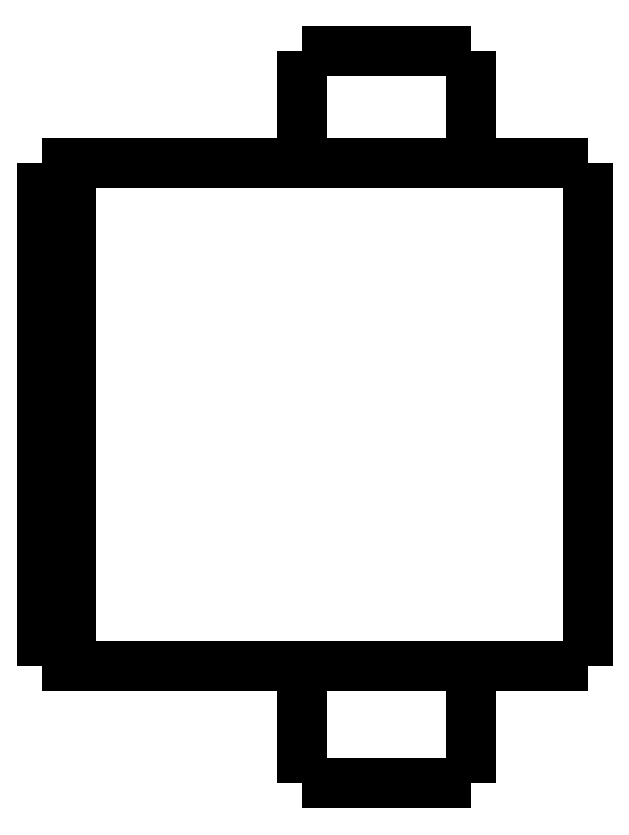
<metadata>
{"format":"dxf","ext":"dxf","renderer":"ezdxf+matplotlib","layout":"modelspace","background":"white","min_lineweight":24,"dpi":150}
</metadata>
<code>
0
SECTION
2
ENTITIES
0
LWPOLYLINE
8
0
90
51
70
0
10
0
20
21.6
10
0
20
21.25
10
0
20
20.9
10
0
20
20.55
10
0
20
20.2
10
0
20
19.85
10
0
20
19.5
10
0
20
19.15
10
0
20
18.8
10
0
20
18.45
10
0
20
18.1
10
0
20
17.75
10
0
20
17.4
10
0
20
17.05
10
0
20
16.7
10
0
20
16.35
10
0
20
16
10
0
20
15.65
10
0
20
15.3
10
0
20
14.95
10
0
20
14.6
10
0
20
14.25
10
0
20
13.9
10
0
20
13.55
10
0
20
13.2
10
0
20
12.85
10
0
20
12.5
10
0
20
12.15
10
0
20
11.8
10
0
20
11.45
10
0
20
11.1
10
0
20
10.75
10
0
20
10.4
10
0
20
10.05
10
0
20
9.7
10
0
20
9.35
10
0
20
9
10
0
20
8.65
10
0
20
8.3
10
0
20
7.95
10
0
20
7.6
10
0
20
7.25
10
0
20
6.9
10
0
20
6.55
10
0
20
6.2
10
0
20
5.85
10
0
20
5.5
10
0
20
5.15
10
0
20
4.8
10
0
20
4.45
10
0
20
4.1
0
LWPOLYLINE
8
0
90
51
70
0
10
-9.95
20
4.1
10
-9.95
20
4.018
10
-9.95
20
3.936
10
-9.95
20
3.854
10
-9.95
20
3.772
10
-9.95
20
3.69
10
-9.95
20
3.608
10
-9.95
20
3.526
10
-9.95
20
3.444
10
-9.95
20
3.362
10
-9.95
20
3.28
10
-9.95
20
3.198
10
-9.95
20
3.116
10
-9.95
20
3.034
10
-9.95
20
2.952
10
-9.95
20
2.87
10
-9.95
20
2.788
10
-9.95
20
2.706
10
-9.95
20
2.624
10
-9.95
20
2.542
10
-9.95
20
2.46
10
-9.95
20
2.378
10
-9.95
20
2.296
10
-9.95
20
2.214
10
-9.95
20
2.132
10
-9.95
20
2.05
10
-9.95
20
1.968
10
-9.95
20
1.886
10
-9.95
20
1.804
10
-9.95
20
1.722
10
-9.95
20
1.64
10
-9.95
20
1.558
10
-9.95
20
1.476
10
-9.95
20
1.394
10
-9.95
20
1.312
10
-9.95
20
1.23
10
-9.95
20
1.148
10
-9.95
20
1.066
10
-9.95
20
0.984
10
-9.95
20
0.902
10
-9.95
20
0.82
10
-9.95
20
0.738
10
-9.95
20
0.656
10
-9.95
20
0.574
10
-9.95
20
0.492
10
-9.95
20
0.41
10
-9.95
20
0.328
10
-9.95
20
0.246
10
-9.95
20
0.164
10
-9.95
20
0.082
10
-9.95
20
0
0
LWPOLYLINE
8
0
90
51
70
0
10
-4.05
20
4.1
10
-4.05
20
4.018
10
-4.05
20
3.936
10
-4.05
20
3.854
10
-4.05
20
3.772
10
-4.05
20
3.69
10
-4.05
20
3.608
10
-4.05
20
3.526
10
-4.05
20
3.444
10
-4.05
20
3.362
10
-4.05
20
3.28
10
-4.05
20
3.198
10
-4.05
20
3.116
10
-4.05
20
3.034
10
-4.05
20
2.952
10
-4.05
20
2.87
10
-4.05
20
2.788
10
-4.05
20
2.706
10
-4.05
20
2.624
10
-4.05
20
2.542
10
-4.05
20
2.46
10
-4.05
20
2.378
10
-4.05
20
2.296
10
-4.05
20
2.214
10
-4.05
20
2.132
10
-4.05
20
2.05
10
-4.05
20
1.968
10
-4.05
20
1.886
10
-4.05
20
1.804
10
-4.05
20
1.722
10
-4.05
20
1.64
10
-4.05
20
1.558
10
-4.05
20
1.476
10
-4.05
20
1.394
10
-4.05
20
1.312
10
-4.05
20
1.23
10
-4.05
20
1.148
10
-4.05
20
1.066
10
-4.05
20
0.984
10
-4.05
20
0.902
10
-4.05
20
0.82
10
-4.05
20
0.738
10
-4.05
20
0.656
10
-4.05
20
0.574
10
-4.05
20
0.492
10
-4.05
20
0.41
10
-4.05
20
0.328
10
-4.05
20
0.246
10
-4.05
20
0.164
10
-4.05
20
0.082
10
-4.05
20
0
0
LWPOLYLINE
8
0
90
51
70
0
10
-9.95
20
25.5
10
-9.95
20
25.42
10
-9.95
20
25.34
10
-9.95
20
25.27
10
-9.95
20
25.19
10
-9.95
20
25.11
10
-9.95
20
25.03
10
-9.95
20
24.95
10
-9.95
20
24.88
10
-9.95
20
24.8
10
-9.95
20
24.72
10
-9.95
20
24.64
10
-9.95
20
24.56
10
-9.95
20
24.49
10
-9.95
20
24.41
10
-9.95
20
24.33
10
-9.95
20
24.25
10
-9.95
20
24.17
10
-9.95
20
24.1
10
-9.95
20
24.02
10
-9.95
20
23.94
10
-9.95
20
23.86
10
-9.95
20
23.78
10
-9.95
20
23.71
10
-9.95
20
23.63
10
-9.95
20
23.55
10
-9.95
20
23.47
10
-9.95
20
23.39
10
-9.95
20
23.32
10
-9.95
20
23.24
10
-9.95
20
23.16
10
-9.95
20
23.08
10
-9.95
20
23
10
-9.95
20
22.93
10
-9.95
20
22.85
10
-9.95
20
22.77
10
-9.95
20
22.69
10
-9.95
20
22.61
10
-9.95
20
22.54
10
-9.95
20
22.46
10
-9.95
20
22.38
10
-9.95
20
22.3
10
-9.95
20
22.22
10
-9.95
20
22.15
10
-9.95
20
22.07
10
-9.95
20
21.99
10
-9.95
20
21.91
10
-9.95
20
21.83
10
-9.95
20
21.76
10
-9.95
20
21.68
10
-9.95
20
21.6
0
LWPOLYLINE
8
0
90
51
70
0
10
-4.05
20
25.5
10
-4.05
20
25.42
10
-4.05
20
25.34
10
-4.05
20
25.27
10
-4.05
20
25.19
10
-4.05
20
25.11
10
-4.05
20
25.03
10
-4.05
20
24.95
10
-4.05
20
24.88
10
-4.05
20
24.8
10
-4.05
20
24.72
10
-4.05
20
24.64
10
-4.05
20
24.56
10
-4.05
20
24.49
10
-4.05
20
24.41
10
-4.05
20
24.33
10
-4.05
20
24.25
10
-4.05
20
24.17
10
-4.05
20
24.1
10
-4.05
20
24.02
10
-4.05
20
23.94
10
-4.05
20
23.86
10
-4.05
20
23.78
10
-4.05
20
23.71
10
-4.05
20
23.63
10
-4.05
20
23.55
10
-4.05
20
23.47
10
-4.05
20
23.39
10
-4.05
20
23.32
10
-4.05
20
23.24
10
-4.05
20
23.16
10
-4.05
20
23.08
10
-4.05
20
23
10
-4.05
20
22.93
10
-4.05
20
22.85
10
-4.05
20
22.77
10
-4.05
20
22.69
10
-4.05
20
22.61
10
-4.05
20
22.54
10
-4.05
20
22.46
10
-4.05
20
22.38
10
-4.05
20
22.3
10
-4.05
20
22.22
10
-4.05
20
22.15
10
-4.05
20
22.07
10
-4.05
20
21.99
10
-4.05
20
21.91
10
-4.05
20
21.83
10
-4.05
20
21.76
10
-4.05
20
21.68
10
-4.05
20
21.6
0
LWPOLYLINE
8
0
90
51
70
0
10
-13.45
20
21.6
10
-13.27
20
21.6
10
-13.08
20
21.6
10
-12.9
20
21.6
10
-12.69
20
21.6
10
-12.45
20
21.6
10
-12.2
20
21.6
10
-11.96
20
21.6
10
-11.67
20
21.6
10
-11.37
20
21.6
10
-11.07
20
21.6
10
-10.76
20
21.6
10
-10.42
20
21.6
10
-10.08
20
21.6
10
-9.745
20
21.6
10
-9.385
20
21.6
10
-9.018
20
21.6
10
-8.651
20
21.6
10
-8.281
20
21.6
10
-7.9
20
21.6
10
-7.518
20
21.6
10
-7.137
20
21.6
10
-6.755
20
21.6
10
-6.374
20
21.6
10
-5.993
20
21.6
10
-5.611
20
21.6
10
-5.245
20
21.6
10
-4.878
20
21.6
10
-4.512
20
21.6
10
-4.158
20
21.6
10
-3.82
20
21.6
10
-3.483
20
21.6
10
-3.145
20
21.6
10
-2.844
20
21.6
10
-2.548
20
21.6
10
-2.252
20
21.6
10
-1.971
20
21.6
10
-1.729
20
21.6
10
-1.486
20
21.6
10
-1.243
20
21.6
10
-1.045
20
21.6
10
-0.8651
20
21.6
10
-0.6848
20
21.6
10
-0.5144
20
21.6
10
-0.4034
20
21.6
10
-0.2924
20
21.6
10
-0.1814
20
21.6
10
-0.1124
20
21.6
10
-0.07495
20
21.6
10
-0.03748
20
21.6
10
0
20
21.6
0
LWPOLYLINE
8
0
90
51
70
0
10
-13.45
20
4.1
10
-13.27
20
4.1
10
-13.08
20
4.1
10
-12.9
20
4.1
10
-12.69
20
4.1
10
-12.45
20
4.1
10
-12.2
20
4.1
10
-11.96
20
4.1
10
-11.67
20
4.1
10
-11.37
20
4.1
10
-11.07
20
4.1
10
-10.76
20
4.1
10
-10.42
20
4.1
10
-10.08
20
4.1
10
-9.745
20
4.1
10
-9.385
20
4.1
10
-9.018
20
4.1
10
-8.651
20
4.1
10
-8.281
20
4.1
10
-7.9
20
4.1
10
-7.518
20
4.1
10
-7.137
20
4.1
10
-6.755
20
4.1
10
-6.374
20
4.1
10
-5.993
20
4.1
10
-5.611
20
4.1
10
-5.245
20
4.1
10
-4.878
20
4.1
10
-4.512
20
4.1
10
-4.158
20
4.1
10
-3.82
20
4.1
10
-3.483
20
4.1
10
-3.145
20
4.1
10
-2.844
20
4.1
10
-2.548
20
4.1
10
-2.252
20
4.1
10
-1.971
20
4.1
10
-1.729
20
4.1
10
-1.486
20
4.1
10
-1.243
20
4.1
10
-1.045
20
4.1
10
-0.8651
20
4.1
10
-0.6848
20
4.1
10
-0.5144
20
4.1
10
-0.4034
20
4.1
10
-0.2924
20
4.1
10
-0.1814
20
4.1
10
-0.1124
20
4.1
10
-0.07495
20
4.1
10
-0.03748
20
4.1
10
0
20
4.1
0
LWPOLYLINE
8
0
90
51
70
0
10
-18
20
21.6
10
-17.95
20
21.6
10
-17.89
20
21.6
10
-17.84
20
21.6
10
-17.78
20
21.6
10
-17.73
20
21.6
10
-17.67
20
21.6
10
-17.62
20
21.6
10
-17.57
20
21.6
10
-17.51
20
21.6
10
-17.46
20
21.6
10
-17.4
20
21.6
10
-17.35
20
21.6
10
-17.3
20
21.6
10
-17.24
20
21.6
10
-17.19
20
21.6
10
-17.13
20
21.6
10
-17.08
20
21.6
10
-17.02
20
21.6
10
-16.97
20
21.6
10
-16.92
20
21.6
10
-16.86
20
21.6
10
-16.81
20
21.6
10
-16.75
20
21.6
10
-16.7
20
21.6
10
-16.65
20
21.6
10
-16.59
20
21.6
10
-16.54
20
21.6
10
-16.48
20
21.6
10
-16.43
20
21.6
10
-16.37
20
21.6
10
-16.32
20
21.6
10
-16.27
20
21.6
10
-16.21
20
21.6
10
-16.16
20
21.6
10
-16.1
20
21.6
10
-16.05
20
21.6
10
-16
20
21.6
10
-15.94
20
21.6
10
-15.89
20
21.6
10
-15.83
20
21.6
10
-15.78
20
21.6
10
-15.72
20
21.6
10
-15.67
20
21.6
10
-15.62
20
21.6
10
-15.56
20
21.6
10
-15.51
20
21.6
10
-15.45
20
21.6
10
-15.4
20
21.6
10
-15.35
20
21.6
10
-15.29
20
21.6
0
LWPOLYLINE
8
0
90
51
70
0
10
-18
20
21.6
10
-18
20
21.25
10
-18
20
20.9
10
-18
20
20.55
10
-18
20
20.2
10
-18
20
19.85
10
-18
20
19.5
10
-18
20
19.15
10
-18
20
18.8
10
-18
20
18.45
10
-18
20
18.1
10
-18
20
17.75
10
-18
20
17.4
10
-18
20
17.05
10
-18
20
16.7
10
-18
20
16.35
10
-18
20
16
10
-18
20
15.65
10
-18
20
15.3
10
-18
20
14.95
10
-18
20
14.6
10
-18
20
14.25
10
-18
20
13.9
10
-18
20
13.55
10
-18
20
13.2
10
-18
20
12.85
10
-18
20
12.5
10
-18
20
12.15
10
-18
20
11.8
10
-18
20
11.45
10
-18
20
11.1
10
-18
20
10.75
10
-18
20
10.4
10
-18
20
10.05
10
-18
20
9.7
10
-18
20
9.35
10
-18
20
9
10
-18
20
8.65
10
-18
20
8.3
10
-18
20
7.95
10
-18
20
7.6
10
-18
20
7.25
10
-18
20
6.9
10
-18
20
6.55
10
-18
20
6.2
10
-18
20
5.85
10
-18
20
5.5
10
-18
20
5.15
10
-18
20
4.8
10
-18
20
4.45
10
-18
20
4.1
0
LWPOLYLINE
8
0
90
51
70
0
10
-18
20
4.1
10
-17.95
20
4.1
10
-17.89
20
4.1
10
-17.84
20
4.1
10
-17.78
20
4.1
10
-17.73
20
4.1
10
-17.67
20
4.1
10
-17.62
20
4.1
10
-17.57
20
4.1
10
-17.51
20
4.1
10
-17.46
20
4.1
10
-17.4
20
4.1
10
-17.35
20
4.1
10
-17.3
20
4.1
10
-17.24
20
4.1
10
-17.19
20
4.1
10
-17.13
20
4.1
10
-17.08
20
4.1
10
-17.02
20
4.1
10
-16.97
20
4.1
10
-16.92
20
4.1
10
-16.86
20
4.1
10
-16.81
20
4.1
10
-16.75
20
4.1
10
-16.7
20
4.1
10
-16.65
20
4.1
10
-16.59
20
4.1
10
-16.54
20
4.1
10
-16.48
20
4.1
10
-16.43
20
4.1
10
-16.37
20
4.1
10
-16.32
20
4.1
10
-16.27
20
4.1
10
-16.21
20
4.1
10
-16.16
20
4.1
10
-16.1
20
4.1
10
-16.05
20
4.1
10
-16
20
4.1
10
-15.94
20
4.1
10
-15.89
20
4.1
10
-15.83
20
4.1
10
-15.78
20
4.1
10
-15.72
20
4.1
10
-15.67
20
4.1
10
-15.62
20
4.1
10
-15.56
20
4.1
10
-15.51
20
4.1
10
-15.45
20
4.1
10
-15.4
20
4.1
10
-15.35
20
4.1
10
-15.29
20
4.1
0
LWPOLYLINE
8
0
90
51
70
0
10
-19
20
4.1
10
-19
20
4.45
10
-19
20
4.8
10
-19
20
5.15
10
-19
20
5.5
10
-19
20
5.85
10
-19
20
6.2
10
-19
20
6.55
10
-19
20
6.9
10
-19
20
7.25
10
-19
20
7.6
10
-19
20
7.95
10
-19
20
8.3
10
-19
20
8.65
10
-19
20
9
10
-19
20
9.35
10
-19
20
9.7
10
-19
20
10.05
10
-19
20
10.4
10
-19
20
10.75
10
-19
20
11.1
10
-19
20
11.45
10
-19
20
11.8
10
-19
20
12.15
10
-19
20
12.5
10
-19
20
12.85
10
-19
20
13.2
10
-19
20
13.55
10
-19
20
13.9
10
-19
20
14.25
10
-19
20
14.6
10
-19
20
14.95
10
-19
20
15.3
10
-19
20
15.65
10
-19
20
16
10
-19
20
16.35
10
-19
20
16.7
10
-19
20
17.05
10
-19
20
17.4
10
-19
20
17.75
10
-19
20
18.1
10
-19
20
18.45
10
-19
20
18.8
10
-19
20
19.15
10
-19
20
19.5
10
-19
20
19.85
10
-19
20
20.2
10
-19
20
20.55
10
-19
20
20.9
10
-19
20
21.25
10
-19
20
21.6
0
LWPOLYLINE
8
0
90
51
70
0
10
-19
20
21.6
10
-18.98
20
21.6
10
-18.96
20
21.6
10
-18.94
20
21.6
10
-18.92
20
21.6
10
-18.9
20
21.6
10
-18.88
20
21.6
10
-18.86
20
21.6
10
-18.84
20
21.6
10
-18.82
20
21.6
10
-18.8
20
21.6
10
-18.78
20
21.6
10
-18.76
20
21.6
10
-18.74
20
21.6
10
-18.72
20
21.6
10
-18.7
20
21.6
10
-18.68
20
21.6
10
-18.66
20
21.6
10
-18.64
20
21.6
10
-18.62
20
21.6
10
-18.6
20
21.6
10
-18.58
20
21.6
10
-18.56
20
21.6
10
-18.54
20
21.6
10
-18.52
20
21.6
10
-18.5
20
21.6
10
-18.48
20
21.6
10
-18.46
20
21.6
10
-18.44
20
21.6
10
-18.42
20
21.6
10
-18.4
20
21.6
10
-18.38
20
21.6
10
-18.36
20
21.6
10
-18.34
20
21.6
10
-18.32
20
21.6
10
-18.3
20
21.6
10
-18.28
20
21.6
10
-18.26
20
21.6
10
-18.24
20
21.6
10
-18.22
20
21.6
10
-18.2
20
21.6
10
-18.18
20
21.6
10
-18.16
20
21.6
10
-18.14
20
21.6
10
-18.12
20
21.6
10
-18.1
20
21.6
10
-18.08
20
21.6
10
-18.06
20
21.6
10
-18.04
20
21.6
10
-18.02
20
21.6
10
-18
20
21.6
0
LWPOLYLINE
8
0
90
51
70
0
10
-15.29
20
21.6
10
-15.24
20
21.6
10
-15.2
20
21.6
10
-15.15
20
21.6
10
-15.1
20
21.6
10
-15.06
20
21.6
10
-15.01
20
21.6
10
-14.97
20
21.6
10
-14.92
20
21.6
10
-14.87
20
21.6
10
-14.83
20
21.6
10
-14.78
20
21.6
10
-14.74
20
21.6
10
-14.69
20
21.6
10
-14.65
20
21.6
10
-14.6
20
21.6
10
-14.56
20
21.6
10
-14.52
20
21.6
10
-14.47
20
21.6
10
-14.43
20
21.6
10
-14.39
20
21.6
10
-14.35
20
21.6
10
-14.31
20
21.6
10
-14.27
20
21.6
10
-14.23
20
21.6
10
-14.19
20
21.6
10
-14.15
20
21.6
10
-14.11
20
21.6
10
-14.07
20
21.6
10
-14.04
20
21.6
10
-14
20
21.6
10
-13.96
20
21.6
10
-13.93
20
21.6
10
-13.9
20
21.6
10
-13.86
20
21.6
10
-13.83
20
21.6
10
-13.8
20
21.6
10
-13.77
20
21.6
10
-13.74
20
21.6
10
-13.71
20
21.6
10
-13.68
20
21.6
10
-13.65
20
21.6
10
-13.63
20
21.6
10
-13.6
20
21.6
10
-13.58
20
21.6
10
-13.55
20
21.6
10
-13.53
20
21.6
10
-13.51
20
21.6
10
-13.49
20
21.6
10
-13.47
20
21.6
10
-13.45
20
21.6
0
LWPOLYLINE
8
0
90
51
70
0
10
-18
20
4.1
10
-18.02
20
4.1
10
-18.04
20
4.1
10
-18.06
20
4.1
10
-18.08
20
4.1
10
-18.1
20
4.1
10
-18.12
20
4.1
10
-18.14
20
4.1
10
-18.16
20
4.1
10
-18.18
20
4.1
10
-18.2
20
4.1
10
-18.22
20
4.1
10
-18.24
20
4.1
10
-18.26
20
4.1
10
-18.28
20
4.1
10
-18.3
20
4.1
10
-18.32
20
4.1
10
-18.34
20
4.1
10
-18.36
20
4.1
10
-18.38
20
4.1
10
-18.4
20
4.1
10
-18.42
20
4.1
10
-18.44
20
4.1
10
-18.46
20
4.1
10
-18.48
20
4.1
10
-18.5
20
4.1
10
-18.52
20
4.1
10
-18.54
20
4.1
10
-18.56
20
4.1
10
-18.58
20
4.1
10
-18.6
20
4.1
10
-18.62
20
4.1
10
-18.64
20
4.1
10
-18.66
20
4.1
10
-18.68
20
4.1
10
-18.7
20
4.1
10
-18.72
20
4.1
10
-18.74
20
4.1
10
-18.76
20
4.1
10
-18.78
20
4.1
10
-18.8
20
4.1
10
-18.82
20
4.1
10
-18.84
20
4.1
10
-18.86
20
4.1
10
-18.88
20
4.1
10
-18.9
20
4.1
10
-18.92
20
4.1
10
-18.94
20
4.1
10
-18.96
20
4.1
10
-18.98
20
4.1
10
-19
20
4.1
0
LWPOLYLINE
8
0
90
51
70
0
10
-13.45
20
4.1
10
-13.47
20
4.1
10
-13.49
20
4.1
10
-13.51
20
4.1
10
-13.53
20
4.1
10
-13.55
20
4.1
10
-13.58
20
4.1
10
-13.6
20
4.1
10
-13.63
20
4.1
10
-13.65
20
4.1
10
-13.68
20
4.1
10
-13.71
20
4.1
10
-13.74
20
4.1
10
-13.77
20
4.1
10
-13.8
20
4.1
10
-13.83
20
4.1
10
-13.86
20
4.1
10
-13.9
20
4.1
10
-13.93
20
4.1
10
-13.96
20
4.1
10
-14
20
4.1
10
-14.04
20
4.1
10
-14.07
20
4.1
10
-14.11
20
4.1
10
-14.15
20
4.1
10
-14.19
20
4.1
10
-14.23
20
4.1
10
-14.27
20
4.1
10
-14.31
20
4.1
10
-14.35
20
4.1
10
-14.39
20
4.1
10
-14.43
20
4.1
10
-14.47
20
4.1
10
-14.52
20
4.1
10
-14.56
20
4.1
10
-14.6
20
4.1
10
-14.65
20
4.1
10
-14.69
20
4.1
10
-14.74
20
4.1
10
-14.78
20
4.1
10
-14.83
20
4.1
10
-14.87
20
4.1
10
-14.92
20
4.1
10
-14.97
20
4.1
10
-15.01
20
4.1
10
-15.06
20
4.1
10
-15.1
20
4.1
10
-15.15
20
4.1
10
-15.2
20
4.1
10
-15.24
20
4.1
10
-15.29
20
4.1
0
LWPOLYLINE
8
0
90
51
70
0
10
-4.05
20
0
10
-4.055
20
0
10
-4.06
20
0
10
-4.066
20
0
10
-4.075
20
0
10
-4.091
20
0
10
-4.106
20
0
10
-4.122
20
0
10
-4.146
20
0
10
-4.172
20
0
10
-4.197
20
0
10
-4.226
20
0
10
-4.261
20
0
10
-4.297
20
0
10
-4.332
20
0
10
-4.374
20
0
10
-4.419
20
0
10
-4.464
20
0
10
-4.51
20
0
10
-4.563
20
0
10
-4.617
20
0
10
-4.671
20
0
10
-4.729
20
0
10
-4.791
20
0
10
-4.852
20
0
10
-4.914
20
0
10
-4.983
20
0
10
-5.052
20
0
10
-5.121
20
0
10
-5.193
20
0
10
-5.269
20
0
10
-5.344
20
0
10
-5.42
20
0
10
-5.5
20
0
10
-5.581
20
0
10
-5.662
20
0
10
-5.744
20
0
10
-5.83
20
0
10
-5.916
20
0
10
-6.001
20
0
10
-6.089
20
0
10
-6.178
20
0
10
-6.267
20
0
10
-6.357
20
0
10
-6.448
20
0
10
-6.539
20
0
10
-6.631
20
0
10
-6.723
20
0
10
-6.815
20
0
10
-6.908
20
0
10
-7
20
0
0
LWPOLYLINE
8
0
90
51
70
0
10
-7
20
0
10
-7.092
20
0
10
-7.185
20
0
10
-7.277
20
0
10
-7.369
20
0
10
-7.461
20
0
10
-7.552
20
0
10
-7.643
20
0
10
-7.733
20
0
10
-7.822
20
0
10
-7.911
20
0
10
-7.999
20
0
10
-8.084
20
0
10
-8.17
20
0
10
-8.256
20
0
10
-8.338
20
0
10
-8.419
20
0
10
-8.5
20
0
10
-8.58
20
0
10
-8.656
20
0
10
-8.731
20
0
10
-8.807
20
0
10
-8.879
20
0
10
-8.948
20
0
10
-9.017
20
0
10
-9.086
20
0
10
-9.148
20
0
10
-9.209
20
0
10
-9.271
20
0
10
-9.329
20
0
10
-9.383
20
0
10
-9.437
20
0
10
-9.49
20
0
10
-9.536
20
0
10
-9.581
20
0
10
-9.626
20
0
10
-9.668
20
0
10
-9.703
20
0
10
-9.739
20
0
10
-9.774
20
0
10
-9.803
20
0
10
-9.828
20
0
10
-9.854
20
0
10
-9.878
20
0
10
-9.894
20
0
10
-9.909
20
0
10
-9.925
20
0
10
-9.934
20
0
10
-9.94
20
0
10
-9.945
20
0
10
-9.95
20
0
0
LWPOLYLINE
8
0
90
51
70
0
10
-4.05
20
25.5
10
-4.055
20
25.5
10
-4.06
20
25.5
10
-4.066
20
25.5
10
-4.075
20
25.5
10
-4.091
20
25.5
10
-4.106
20
25.5
10
-4.122
20
25.5
10
-4.146
20
25.5
10
-4.172
20
25.5
10
-4.197
20
25.5
10
-4.226
20
25.5
10
-4.261
20
25.5
10
-4.297
20
25.5
10
-4.332
20
25.5
10
-4.374
20
25.5
10
-4.419
20
25.5
10
-4.464
20
25.5
10
-4.51
20
25.5
10
-4.563
20
25.5
10
-4.617
20
25.5
10
-4.671
20
25.5
10
-4.729
20
25.5
10
-4.791
20
25.5
10
-4.852
20
25.5
10
-4.914
20
25.5
10
-4.983
20
25.5
10
-5.052
20
25.5
10
-5.121
20
25.5
10
-5.193
20
25.5
10
-5.269
20
25.5
10
-5.344
20
25.5
10
-5.42
20
25.5
10
-5.5
20
25.5
10
-5.581
20
25.5
10
-5.662
20
25.5
10
-5.744
20
25.5
10
-5.83
20
25.5
10
-5.916
20
25.5
10
-6.001
20
25.5
10
-6.089
20
25.5
10
-6.178
20
25.5
10
-6.267
20
25.5
10
-6.357
20
25.5
10
-6.448
20
25.5
10
-6.539
20
25.5
10
-6.631
20
25.5
10
-6.723
20
25.5
10
-6.815
20
25.5
10
-6.908
20
25.5
10
-7
20
25.5
0
LWPOLYLINE
8
0
90
51
70
0
10
-7
20
25.5
10
-7.092
20
25.5
10
-7.185
20
25.5
10
-7.277
20
25.5
10
-7.369
20
25.5
10
-7.461
20
25.5
10
-7.552
20
25.5
10
-7.643
20
25.5
10
-7.733
20
25.5
10
-7.822
20
25.5
10
-7.911
20
25.5
10
-7.999
20
25.5
10
-8.084
20
25.5
10
-8.17
20
25.5
10
-8.256
20
25.5
10
-8.338
20
25.5
10
-8.419
20
25.5
10
-8.5
20
25.5
10
-8.58
20
25.5
10
-8.656
20
25.5
10
-8.731
20
25.5
10
-8.807
20
25.5
10
-8.879
20
25.5
10
-8.948
20
25.5
10
-9.017
20
25.5
10
-9.086
20
25.5
10
-9.148
20
25.5
10
-9.209
20
25.5
10
-9.271
20
25.5
10
-9.329
20
25.5
10
-9.383
20
25.5
10
-9.437
20
25.5
10
-9.49
20
25.5
10
-9.536
20
25.5
10
-9.581
20
25.5
10
-9.626
20
25.5
10
-9.668
20
25.5
10
-9.703
20
25.5
10
-9.739
20
25.5
10
-9.774
20
25.5
10
-9.803
20
25.5
10
-9.828
20
25.5
10
-9.854
20
25.5
10
-9.878
20
25.5
10
-9.894
20
25.5
10
-9.909
20
25.5
10
-9.925
20
25.5
10
-9.934
20
25.5
10
-9.94
20
25.5
10
-9.945
20
25.5
10
-9.95
20
25.5
0
ENDSEC
0
EOF

</code>
